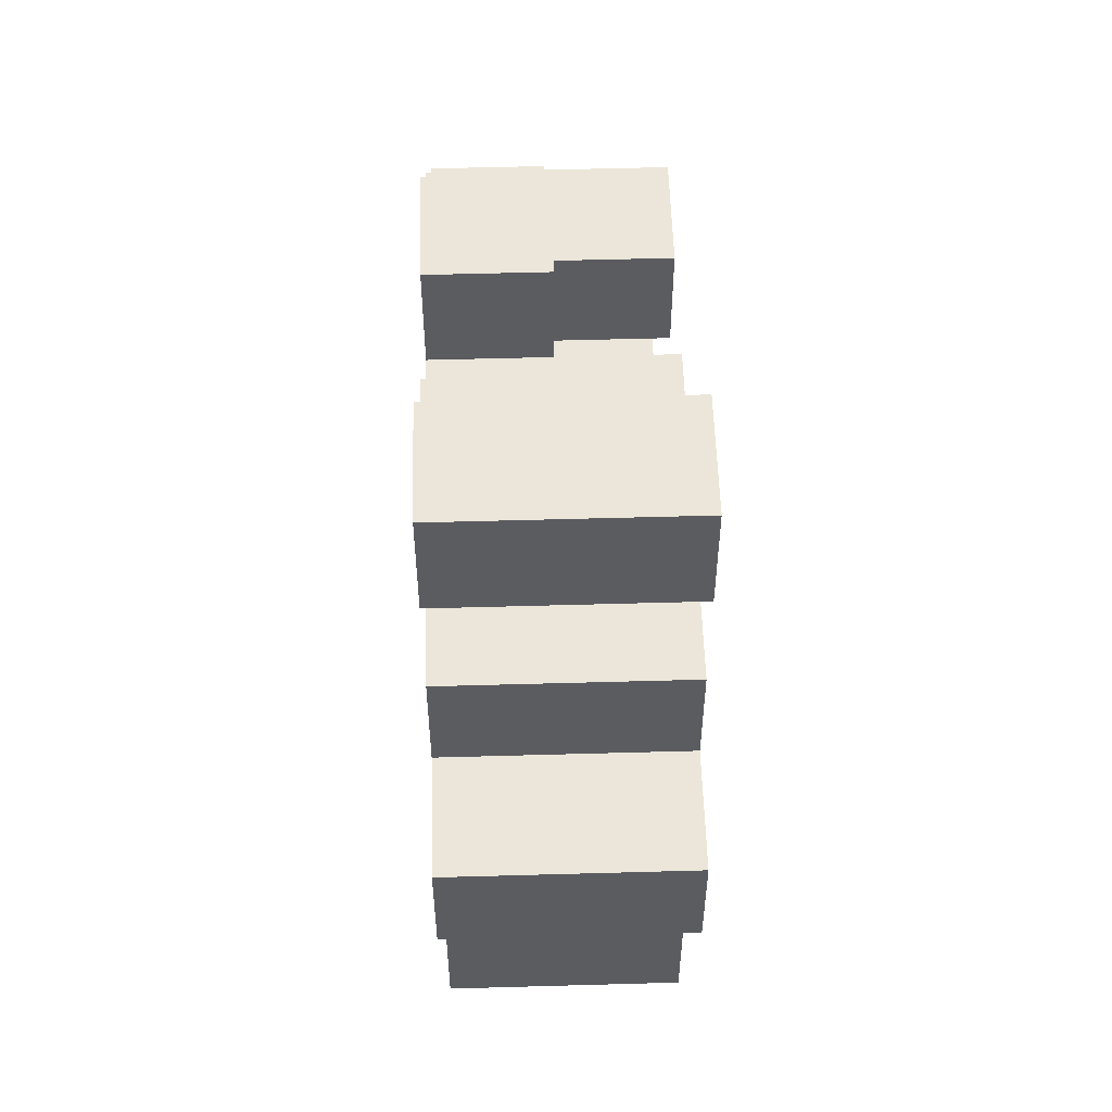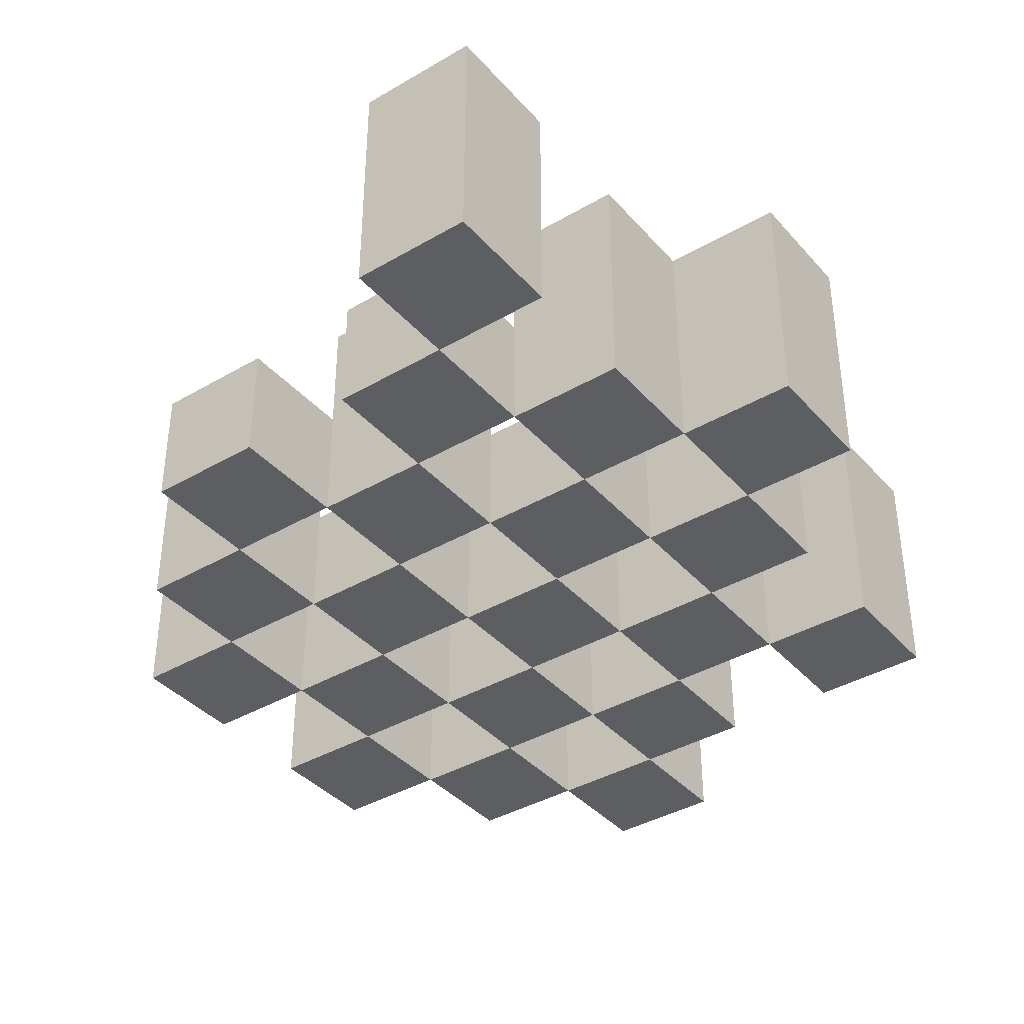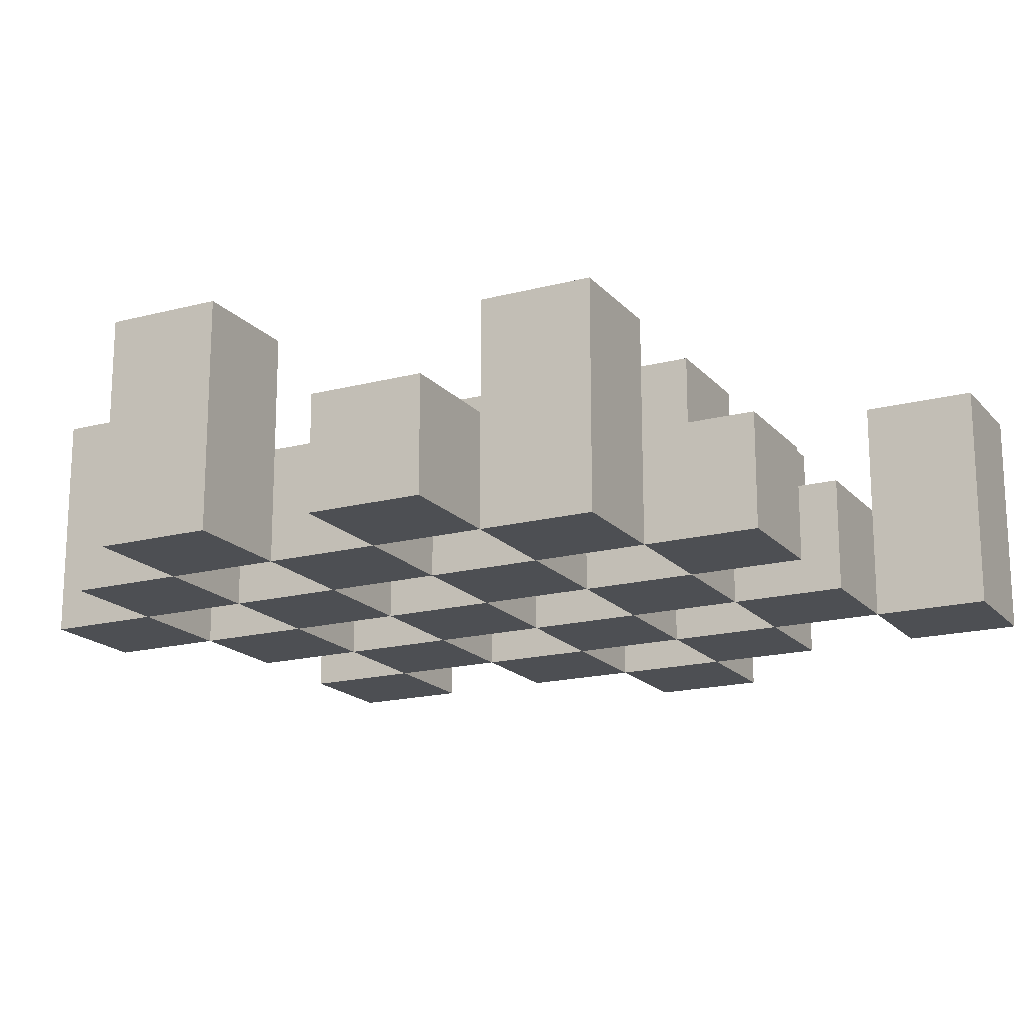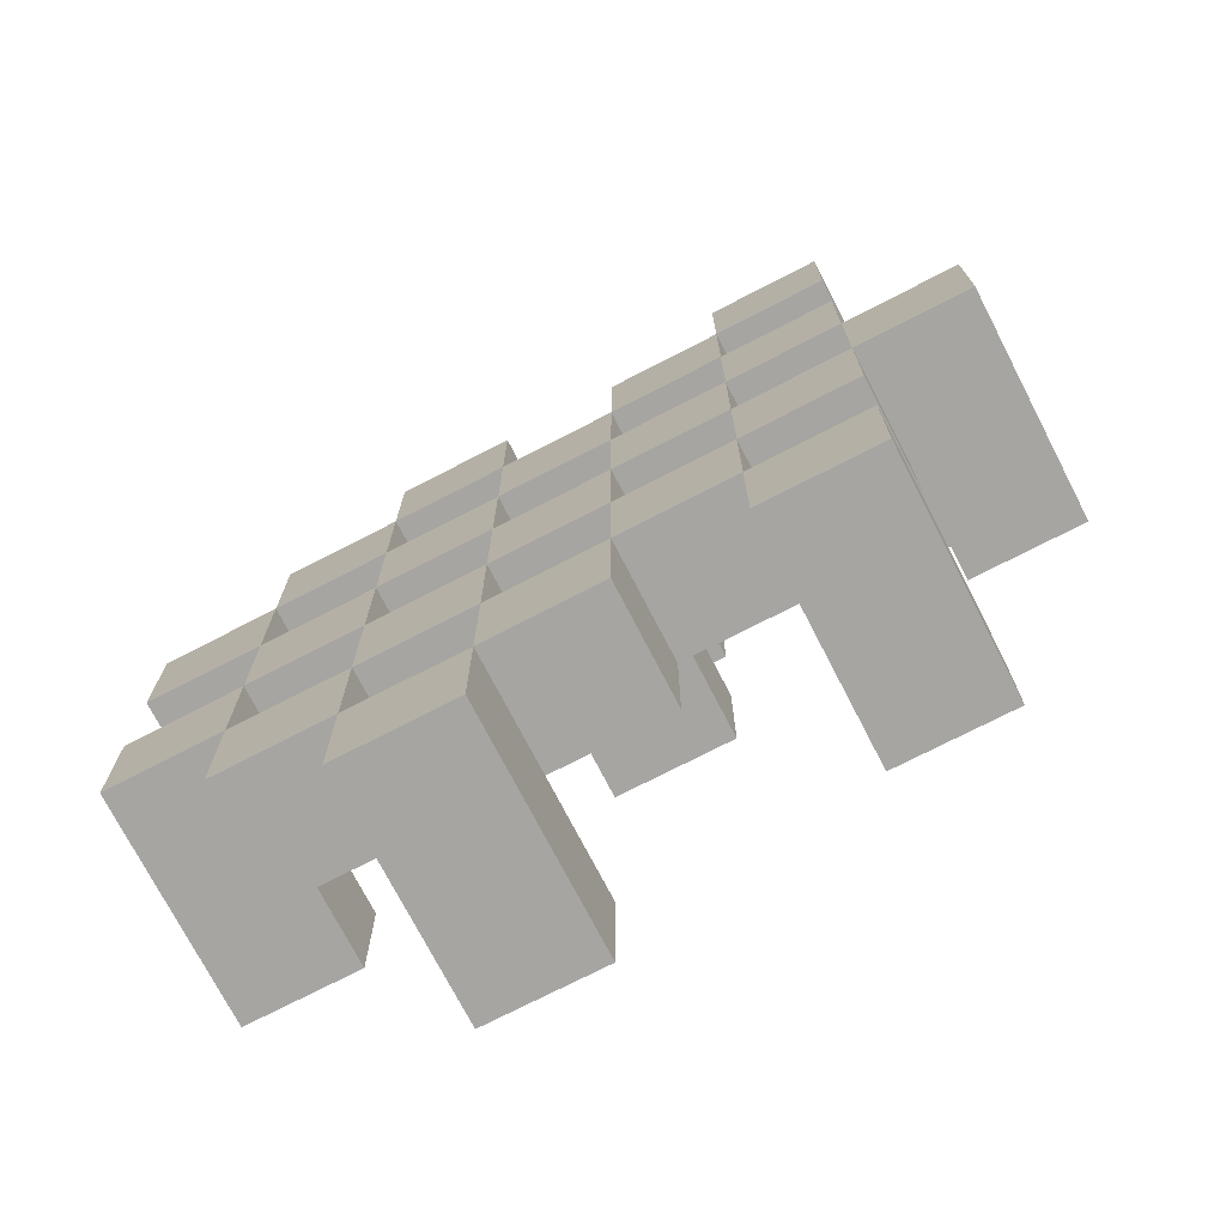
<metadata>
{"format":"obj","ext":"obj","renderer":"f3d","projection":"perspective","resolution":1024,"background":"white","views":[{"elev":55.1,"azim":88.3,"up":"+Z"},{"elev":-38.6,"azim":36.4,"up":"+Y"},{"elev":-17.7,"azim":-62.7,"up":"+Y"},{"elev":-73.6,"azim":27.3,"up":"+Z"}]}
</metadata>
<code>
o
v -16.9 0.9 28.6
v -16.8 0.9 28.6
v -16.9 1.1 28.6
v -16.8 1.1 28.6
v -17 0.9 28.7
v -16.9 0.9 28.7
v -16.8 0.9 28.7
v -16.7 0.9 28.7
v -16.6 0.9 28.7
v -16.5 0.9 28.7
v -17 1 28.7
v -16.9 1 28.7
v -16.8 1 28.7
v -16.7 1 28.7
v -16.6 1.1 28.7
v -16.5 1.1 28.7
v -17.1 0.9 28.8
v -17 0.9 28.8
v -16.9 0.9 28.8
v -16.8 0.9 28.8
v -16.7 0.9 28.8
v -16.6 0.9 28.8
v -17 1 28.8
v -16.9 1 28.8
v -16.8 1 28.8
v -16.7 1 28.8
v -16.6 1 28.8
v -17.1 1.1 28.8
v -17 1.1 28.8
v -17 0.9 28.9
v -16.9 0.9 28.9
v -16.8 0.9 28.9
v -16.7 0.9 28.9
v -16.6 0.9 28.9
v -16.5 0.9 28.9
v -17 1 28.9
v -16.9 1 28.9
v -16.8 1 28.9
v -16.7 1 28.9
v -16.6 1 28.9
v -16.5 1 28.9
v -16.8 1.1 28.9
v -16.7 1.1 28.9
v -17.1 0.9 29
v -17 0.9 29
v -16.9 0.9 29
v -16.8 0.9 29
v -16.7 0.9 29
v -16.6 0.9 29
v -16.5 0.9 29
v -16.4 0.9 29
v -17.1 1 29
v -17 1 29
v -16.9 1 29
v -16.8 1 29
v -16.7 1 29
v -16.6 1 29
v -16.5 1 29
v -16.5 1.1 29
v -16.4 1.1 29
v -17 0.9 29.1
v -16.9 0.9 29.1
v -16.8 0.9 29.1
v -16.7 0.9 29.1
v -16.6 0.9 29.1
v -16.5 0.9 29.1
v -17 1 29.1
v -16.9 1 29.1
v -16.8 1 29.1
v -16.7 1 29.1
v -16.6 1 29.1
v -17 1.1 29.1
v -16.9 1.1 29.1
v -16.8 1.1 29.1
v -16.7 1.1 29.1
v -16.6 1.1 29.1
v -16.5 1.1 29.1
v -16.9 0.9 29.2
v -16.8 0.9 29.2
v -16.7 0.9 29.2
v -16.6 0.9 29.2
v -16.9 1 29.2
v -16.8 1 29.2
v -16.7 1 29.2
v -16.6 1 29.2
v -16.6 0.9 29.3
v -16.5 0.9 29.3
v -16.6 1 29.3
v -16.6 1.1 29.3
v -16.5 1.1 29.3
v -16.9 0.9 28.7
v -16.8 0.9 28.7
v -16.9 1 28.7
v -16.8 1 28.7
v -16.9 1.1 28.7
v -16.8 1.1 28.7
v -17 0.9 28.8
v -16.9 0.9 28.8
v -16.8 0.9 28.8
v -16.7 0.9 28.8
v -16.6 0.9 28.8
v -16.5 0.9 28.8
v -17 1 28.8
v -16.9 1 28.8
v -16.8 1 28.8
v -16.7 1 28.8
v -16.6 1 28.8
v -16.6 1.1 28.8
v -16.5 1.1 28.8
v -17.1 0.9 28.9
v -17 0.9 28.9
v -16.9 0.9 28.9
v -16.8 0.9 28.9
v -16.7 0.9 28.9
v -16.6 0.9 28.9
v -17 1 28.9
v -16.9 1 28.9
v -16.8 1 28.9
v -16.7 1 28.9
v -16.6 1 28.9
v -17.1 1.1 28.9
v -17 1.1 28.9
v -17 0.9 29
v -16.9 0.9 29
v -16.8 0.9 29
v -16.7 0.9 29
v -16.6 0.9 29
v -16.5 0.9 29
v -17 1 29
v -16.9 1 29
v -16.8 1 29
v -16.7 1 29
v -16.6 1 29
v -16.5 1 29
v -16.8 1.1 29
v -16.7 1.1 29
v -17.1 0.9 29.1
v -17 0.9 29.1
v -16.9 0.9 29.1
v -16.8 0.9 29.1
v -16.7 0.9 29.1
v -16.6 0.9 29.1
v -16.5 0.9 29.1
v -16.4 0.9 29.1
v -17.1 1 29.1
v -17 1 29.1
v -16.9 1 29.1
v -16.8 1 29.1
v -16.7 1 29.1
v -16.6 1 29.1
v -16.5 1.1 29.1
v -16.4 1.1 29.1
v -17 0.9 29.2
v -16.9 0.9 29.2
v -16.8 0.9 29.2
v -16.7 0.9 29.2
v -16.6 0.9 29.2
v -16.5 0.9 29.2
v -16.9 1 29.2
v -16.8 1 29.2
v -16.7 1 29.2
v -16.6 1 29.2
v -17 1.1 29.2
v -16.9 1.1 29.2
v -16.8 1.1 29.2
v -16.7 1.1 29.2
v -16.6 1.1 29.2
v -16.5 1.1 29.2
v -16.9 0.9 29.3
v -16.8 0.9 29.3
v -16.7 0.9 29.3
v -16.6 0.9 29.3
v -16.9 1 29.3
v -16.8 1 29.3
v -16.7 1 29.3
v -16.6 1 29.3
v -16.6 0.9 29.4
v -16.5 0.9 29.4
v -16.6 1.1 29.4
v -16.5 1.1 29.4
v -17.1 0.9 28.8
v -17.1 1.1 28.8
v -17.1 0.9 28.9
v -17.1 1.1 28.9
v -17.1 0.9 29
v -17.1 1 29
v -17.1 0.9 29.1
v -17.1 1 29.1
v -17 0.9 28.7
v -17 1 28.7
v -17 0.9 28.8
v -17 1 28.8
v -17 0.9 28.9
v -17 1 28.9
v -17 0.9 29
v -17 1 29
v -17 0.9 29.1
v -17 1 29.1
v -17 1.1 29.1
v -17 0.9 29.2
v -17 1.1 29.2
v -16.9 0.9 28.6
v -16.9 1.1 28.6
v -16.9 0.9 28.7
v -16.9 1 28.7
v -16.9 1.1 28.7
v -16.9 0.9 28.8
v -16.9 1 28.8
v -16.9 0.9 28.9
v -16.9 1 28.9
v -16.9 0.9 29
v -16.9 1 29
v -16.9 0.9 29.1
v -16.9 1 29.1
v -16.9 0.9 29.2
v -16.9 1 29.2
v -16.9 0.9 29.3
v -16.9 1 29.3
v -16.8 0.9 28.7
v -16.8 1 28.7
v -16.8 0.9 28.8
v -16.8 1 28.8
v -16.8 0.9 28.9
v -16.8 1 28.9
v -16.8 1.1 28.9
v -16.8 0.9 29
v -16.8 1 29
v -16.8 1.1 29
v -16.8 0.9 29.1
v -16.8 1 29.1
v -16.8 1.1 29.1
v -16.8 0.9 29.2
v -16.8 1 29.2
v -16.8 1.1 29.2
v -16.7 0.9 28.8
v -16.7 1 28.8
v -16.7 0.9 28.9
v -16.7 1 28.9
v -16.7 0.9 29
v -16.7 1 29
v -16.7 0.9 29.1
v -16.7 1 29.1
v -16.7 0.9 29.2
v -16.7 1 29.2
v -16.7 0.9 29.3
v -16.7 1 29.3
v -16.6 0.9 28.7
v -16.6 1.1 28.7
v -16.6 0.9 28.8
v -16.6 1 28.8
v -16.6 1.1 28.8
v -16.6 0.9 28.9
v -16.6 1 28.9
v -16.6 0.9 29
v -16.6 1 29
v -16.6 0.9 29.1
v -16.6 1 29.1
v -16.6 1.1 29.1
v -16.6 0.9 29.2
v -16.6 1 29.2
v -16.6 1.1 29.2
v -16.6 0.9 29.3
v -16.6 1 29.3
v -16.6 1.1 29.3
v -16.6 0.9 29.4
v -16.6 1.1 29.4
v -16.5 0.9 29
v -16.5 1 29
v -16.5 1.1 29
v -16.5 0.9 29.1
v -16.5 1.1 29.1
v -17 0.9 28.8
v -17 1 28.8
v -17 1.1 28.8
v -17 0.9 28.9
v -17 1 28.9
v -17 1.1 28.9
v -17 0.9 29
v -17 1 29
v -17 0.9 29.1
v -17 1 29.1
v -16.9 0.9 28.7
v -16.9 1 28.7
v -16.9 0.9 28.8
v -16.9 1 28.8
v -16.9 0.9 28.9
v -16.9 1 28.9
v -16.9 0.9 29
v -16.9 1 29
v -16.9 0.9 29.1
v -16.9 1 29.1
v -16.9 1.1 29.1
v -16.9 0.9 29.2
v -16.9 1 29.2
v -16.9 1.1 29.2
v -16.8 0.9 28.6
v -16.8 1.1 28.6
v -16.8 0.9 28.7
v -16.8 1 28.7
v -16.8 1.1 28.7
v -16.8 0.9 28.8
v -16.8 1 28.8
v -16.8 0.9 28.9
v -16.8 1 28.9
v -16.8 0.9 29
v -16.8 1 29
v -16.8 0.9 29.1
v -16.8 1 29.1
v -16.8 0.9 29.2
v -16.8 1 29.2
v -16.8 0.9 29.3
v -16.8 1 29.3
v -16.7 0.9 28.7
v -16.7 1 28.7
v -16.7 0.9 28.8
v -16.7 1 28.8
v -16.7 0.9 28.9
v -16.7 1 28.9
v -16.7 1.1 28.9
v -16.7 0.9 29
v -16.7 1 29
v -16.7 1.1 29
v -16.7 0.9 29.1
v -16.7 1 29.1
v -16.7 1.1 29.1
v -16.7 0.9 29.2
v -16.7 1 29.2
v -16.7 1.1 29.2
v -16.6 0.9 28.8
v -16.6 1 28.8
v -16.6 0.9 28.9
v -16.6 1 28.9
v -16.6 0.9 29
v -16.6 1 29
v -16.6 0.9 29.1
v -16.6 1 29.1
v -16.6 0.9 29.2
v -16.6 1 29.2
v -16.6 0.9 29.3
v -16.6 1 29.3
v -16.5 0.9 28.7
v -16.5 1.1 28.7
v -16.5 0.9 28.8
v -16.5 1.1 28.8
v -16.5 0.9 28.9
v -16.5 1 28.9
v -16.5 0.9 29
v -16.5 1 29
v -16.5 0.9 29.1
v -16.5 1.1 29.1
v -16.5 0.9 29.2
v -16.5 1.1 29.2
v -16.5 0.9 29.3
v -16.5 1.1 29.3
v -16.5 0.9 29.4
v -16.5 1.1 29.4
v -16.4 0.9 29
v -16.4 1.1 29
v -16.4 0.9 29.1
v -16.4 1.1 29.1
v -17.1 0.9 28.8
v -17.1 0.9 28.9
v -17.1 0.9 29
v -17.1 0.9 29.1
v -17 0.9 28.7
v -17 0.9 28.8
v -17 0.9 28.9
v -17 0.9 29
v -17 0.9 29.1
v -17 0.9 29.2
v -16.9 0.9 28.6
v -16.9 0.9 28.7
v -16.9 0.9 28.8
v -16.9 0.9 28.9
v -16.9 0.9 29
v -16.9 0.9 29.1
v -16.9 0.9 29.2
v -16.9 0.9 29.3
v -16.8 0.9 28.6
v -16.8 0.9 28.7
v -16.8 0.9 28.8
v -16.8 0.9 28.9
v -16.8 0.9 29
v -16.8 0.9 29.1
v -16.8 0.9 29.2
v -16.8 0.9 29.3
v -16.7 0.9 28.7
v -16.7 0.9 28.8
v -16.7 0.9 28.9
v -16.7 0.9 29
v -16.7 0.9 29.1
v -16.7 0.9 29.2
v -16.7 0.9 29.3
v -16.6 0.9 28.7
v -16.6 0.9 28.8
v -16.6 0.9 28.9
v -16.6 0.9 29
v -16.6 0.9 29.1
v -16.6 0.9 29.2
v -16.6 0.9 29.3
v -16.6 0.9 29.4
v -16.5 0.9 28.7
v -16.5 0.9 28.8
v -16.5 0.9 28.9
v -16.5 0.9 29
v -16.5 0.9 29.1
v -16.5 0.9 29.2
v -16.5 0.9 29.3
v -16.5 0.9 29.4
v -16.4 0.9 29
v -16.4 0.9 29.1
v -17.1 1 29
v -17.1 1 29.1
v -17 1 28.7
v -17 1 28.8
v -17 1 28.9
v -17 1 29
v -17 1 29.1
v -16.9 1 28.7
v -16.9 1 28.8
v -16.9 1 28.9
v -16.9 1 29
v -16.9 1 29.1
v -16.9 1 29.2
v -16.9 1 29.3
v -16.8 1 28.7
v -16.8 1 28.8
v -16.8 1 28.9
v -16.8 1 29
v -16.8 1 29.1
v -16.8 1 29.2
v -16.8 1 29.3
v -16.7 1 28.7
v -16.7 1 28.8
v -16.7 1 28.9
v -16.7 1 29
v -16.7 1 29.1
v -16.7 1 29.2
v -16.7 1 29.3
v -16.6 1 28.8
v -16.6 1 28.9
v -16.6 1 29
v -16.6 1 29.1
v -16.6 1 29.2
v -16.6 1 29.3
v -16.5 1 28.9
v -16.5 1 29
v -17.1 1.1 28.8
v -17.1 1.1 28.9
v -17 1.1 28.8
v -17 1.1 28.9
v -17 1.1 29.1
v -17 1.1 29.2
v -16.9 1.1 28.6
v -16.9 1.1 28.7
v -16.9 1.1 29.1
v -16.9 1.1 29.2
v -16.8 1.1 28.6
v -16.8 1.1 28.7
v -16.8 1.1 28.9
v -16.8 1.1 29
v -16.8 1.1 29.1
v -16.8 1.1 29.2
v -16.7 1.1 28.9
v -16.7 1.1 29
v -16.7 1.1 29.1
v -16.7 1.1 29.2
v -16.6 1.1 28.7
v -16.6 1.1 28.8
v -16.6 1.1 29.1
v -16.6 1.1 29.2
v -16.6 1.1 29.3
v -16.6 1.1 29.4
v -16.5 1.1 28.7
v -16.5 1.1 28.8
v -16.5 1.1 29
v -16.5 1.1 29.1
v -16.5 1.1 29.2
v -16.5 1.1 29.3
v -16.5 1.1 29.4
v -16.4 1.1 29
v -16.4 1.1 29.1
f 3 2 1
f 4 2 3
f 11 6 5
f 12 6 11
f 13 8 7
f 14 8 13
f 15 10 9
f 16 10 15
f 23 18 17
f 24 20 19
f 25 20 24
f 26 22 21
f 27 22 26
f 28 23 17
f 29 23 28
f 36 31 30
f 37 31 36
f 38 33 32
f 39 33 38
f 40 35 34
f 41 35 40
f 42 39 38
f 43 39 42
f 52 45 44
f 53 45 52
f 54 47 46
f 55 47 54
f 56 49 48
f 57 49 56
f 58 51 50
f 59 51 58
f 60 51 59
f 67 62 61
f 68 62 67
f 69 64 63
f 70 64 69
f 71 66 65
f 72 68 67
f 73 68 72
f 74 70 69
f 75 70 74
f 76 66 71
f 77 66 76
f 82 79 78
f 83 79 82
f 84 81 80
f 85 81 84
f 88 87 86
f 89 87 88
f 90 87 89
f 91 92 93
f 93 92 94
f 93 94 95
f 95 94 96
f 97 98 103
f 103 98 104
f 99 100 105
f 105 100 106
f 101 102 107
f 107 102 108
f 108 102 109
f 110 111 116
f 112 113 117
f 117 113 118
f 114 115 119
f 119 115 120
f 110 116 121
f 121 116 122
f 123 124 129
f 129 124 130
f 125 126 131
f 131 126 132
f 127 128 133
f 133 128 134
f 131 132 135
f 135 132 136
f 137 138 145
f 145 138 146
f 139 140 147
f 147 140 148
f 141 142 149
f 149 142 150
f 143 144 151
f 151 144 152
f 153 154 159
f 155 156 160
f 160 156 161
f 157 158 162
f 153 159 163
f 163 159 164
f 160 161 165
f 165 161 166
f 162 158 167
f 167 158 168
f 169 170 173
f 173 170 174
f 171 172 175
f 175 172 176
f 177 178 179
f 179 178 180
f 183 182 181
f 184 182 183
f 187 186 185
f 188 186 187
f 191 190 189
f 192 190 191
f 195 194 193
f 196 194 195
f 200 198 197
f 200 199 198
f 201 199 200
f 204 203 202
f 205 203 204
f 206 203 205
f 209 208 207
f 210 208 209
f 213 212 211
f 214 212 213
f 217 216 215
f 218 216 217
f 221 220 219
f 222 220 221
f 226 224 223
f 226 225 224
f 227 225 226
f 228 225 227
f 232 230 229
f 232 231 230
f 233 231 232
f 234 231 233
f 237 236 235
f 238 236 237
f 241 240 239
f 242 240 241
f 245 244 243
f 246 244 245
f 249 248 247
f 250 248 249
f 251 248 250
f 254 253 252
f 255 253 254
f 259 257 256
f 259 258 257
f 260 258 259
f 261 258 260
f 265 263 262
f 265 264 263
f 266 264 265
f 270 268 267
f 270 269 268
f 271 269 270
f 272 273 275
f 273 274 275
f 275 274 276
f 276 274 277
f 278 279 280
f 280 279 281
f 282 283 284
f 284 283 285
f 286 287 288
f 288 287 289
f 290 291 293
f 291 292 293
f 293 292 294
f 294 292 295
f 296 297 298
f 298 297 299
f 299 297 300
f 301 302 303
f 303 302 304
f 305 306 307
f 307 306 308
f 309 310 311
f 311 310 312
f 313 314 315
f 315 314 316
f 317 318 320
f 318 319 320
f 320 319 321
f 321 319 322
f 323 324 326
f 324 325 326
f 326 325 327
f 327 325 328
f 329 330 331
f 331 330 332
f 333 334 335
f 335 334 336
f 337 338 339
f 339 338 340
f 341 342 343
f 343 342 344
f 345 346 347
f 347 346 348
f 349 350 351
f 351 350 352
f 353 354 355
f 355 354 356
f 357 358 359
f 359 358 360
f 366 362 361
f 367 362 366
f 368 364 363
f 369 364 368
f 372 366 365
f 373 366 372
f 374 368 367
f 375 368 374
f 376 370 369
f 377 370 376
f 379 372 371
f 380 372 379
f 381 374 373
f 382 374 381
f 383 376 375
f 384 376 383
f 385 378 377
f 386 378 385
f 387 381 380
f 388 381 387
f 389 383 382
f 390 383 389
f 391 385 384
f 392 385 391
f 395 389 388
f 396 389 395
f 397 391 390
f 398 391 397
f 399 393 392
f 400 393 399
f 402 395 394
f 403 395 402
f 404 397 396
f 405 397 404
f 406 399 398
f 407 399 406
f 408 401 400
f 409 401 408
f 410 406 405
f 411 406 410
f 412 413 417
f 417 413 418
f 414 415 419
f 419 415 420
f 416 417 421
f 421 417 422
f 420 421 427
f 427 421 428
f 422 423 429
f 429 423 430
f 424 425 431
f 431 425 432
f 426 427 433
f 433 427 434
f 434 435 440
f 440 435 441
f 436 437 442
f 442 437 443
f 438 439 444
f 444 439 445
f 441 442 446
f 446 442 447
f 448 449 450
f 450 449 451
f 452 453 456
f 456 453 457
f 454 455 458
f 458 455 459
f 460 461 464
f 464 461 465
f 462 463 466
f 466 463 467
f 468 469 474
f 474 469 475
f 470 471 477
f 477 471 478
f 472 473 479
f 479 473 480
f 476 477 481
f 481 477 482

</code>
